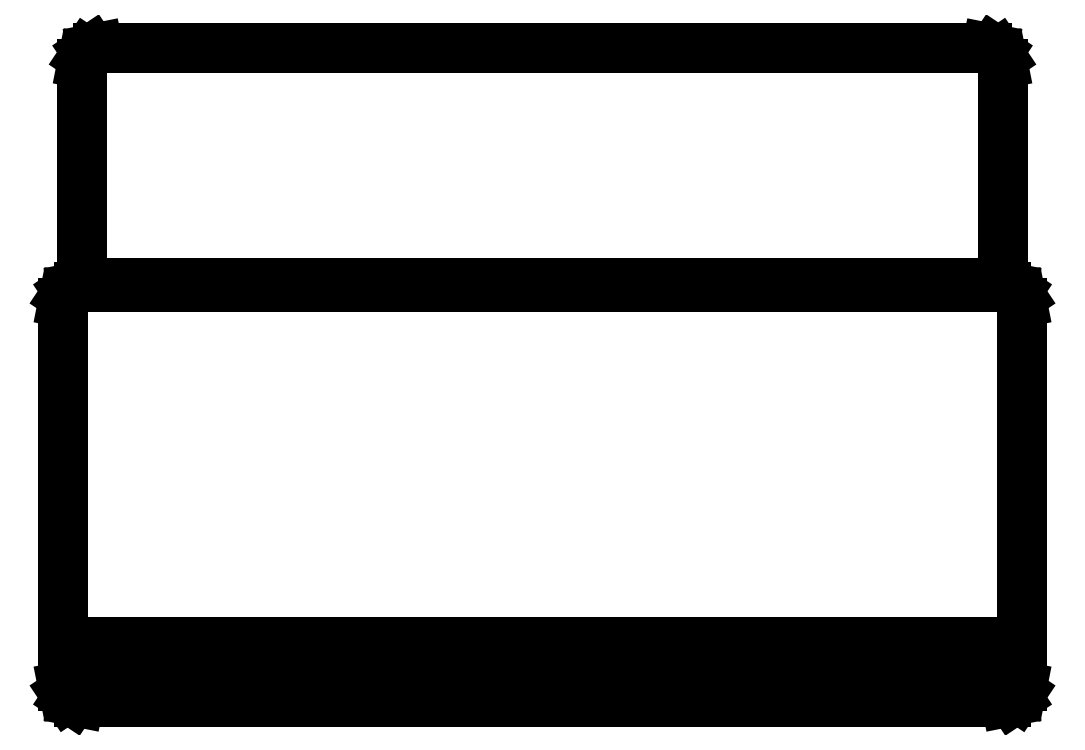
<metadata>
{"format":"dxf","ext":"dxf","renderer":"ezdxf+matplotlib","layout":"modelspace","background":"white","min_lineweight":24,"dpi":150}
</metadata>
<code>
0
SECTION
2
ENTITIES
0
LINE
8
0
10
294
20
199.7
11
293.6
21
201.6
0
LINE
8
0
10
293.6
20
201.6
11
292.5
21
203.3
0
LINE
8
0
10
292.5
20
203.3
11
290.9
21
204.3
0
LINE
8
0
10
290.9
20
204.3
11
289
21
204.7
0
LINE
8
0
10
289
20
204.7
11
11
21
204.7
0
LINE
8
0
10
11
20
204.7
11
9.087
21
204.3
0
LINE
8
0
10
9.087
20
204.3
11
7.464
21
203.3
0
LINE
8
0
10
7.464
20
203.3
11
6.381
21
201.6
0
LINE
8
0
10
6.381
20
201.6
11
6
21
199.7
0
LINE
8
0
10
6
20
199.7
11
6
21
131
0
LINE
8
0
10
6
20
131
11
294
21
131
0
LINE
8
0
10
294
20
131
11
294
21
199.7
0
LINE
8
0
10
296.9
20
0.3806
11
298.5
21
1.464
0
LINE
8
0
10
298.5
20
1.464
11
299.6
21
3.087
0
LINE
8
0
10
299.6
20
3.087
11
300
21
5
0
LINE
8
0
10
300
20
5
11
300
21
125
0
LINE
8
0
10
300
20
125
11
299.6
21
126.9
0
LINE
8
0
10
299.6
20
126.9
11
298.5
21
128.5
0
LINE
8
0
10
298.5
20
128.5
11
296.9
21
129.6
0
LINE
8
0
10
296.9
20
129.6
11
295
21
130
0
LINE
8
0
10
295
20
130
11
5
21
130
0
LINE
8
0
10
5
20
130
11
3.087
21
129.6
0
LINE
8
0
10
3.087
20
129.6
11
1.464
21
128.5
0
LINE
8
0
10
1.464
20
128.5
11
0.3806
21
126.9
0
LINE
8
0
10
0.3806
20
126.9
11
0
21
125
0
LINE
8
0
10
0
20
125
11
0
21
5
0
LINE
8
0
10
0
20
5
11
0.3806
21
3.087
0
LINE
8
0
10
0.3806
20
3.087
11
1.464
21
1.464
0
LINE
8
0
10
1.464
20
1.464
11
3.087
21
0.3806
0
LINE
8
0
10
3.087
20
0.3806
11
5
21
0
0
LINE
8
0
10
5
20
0
11
295
21
0
0
LINE
8
0
10
295
20
0
11
296.9
21
0.3806
0
LINE
8
0
10
6
20
13
11
6
21
19
0
LINE
8
0
10
6
20
19
11
294
21
19
0
LINE
8
0
10
294
20
19
11
294
21
13
0
LINE
8
0
10
294
20
13
11
6
21
13
0
ENDSEC
0
EOF

</code>
